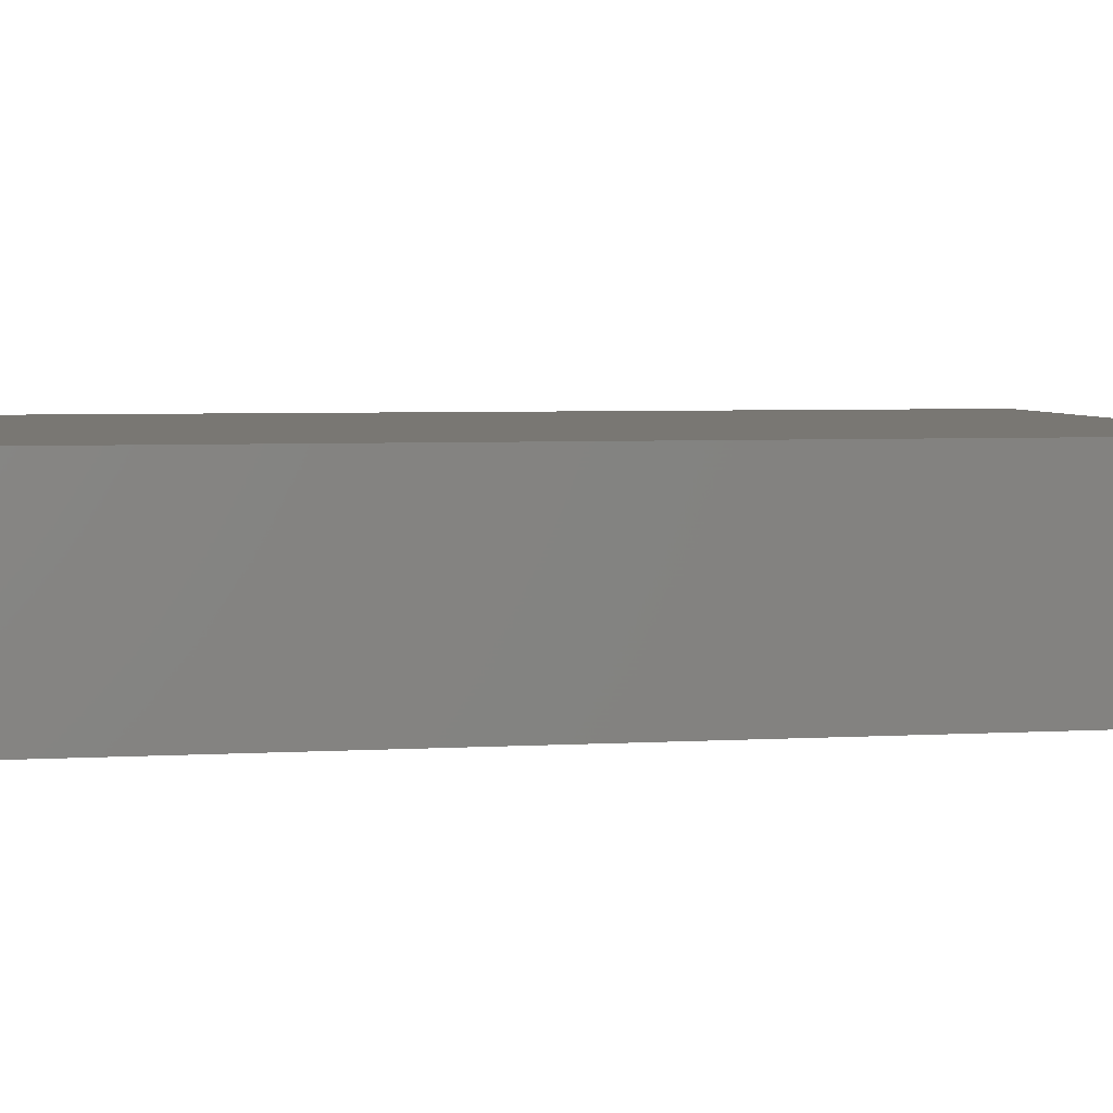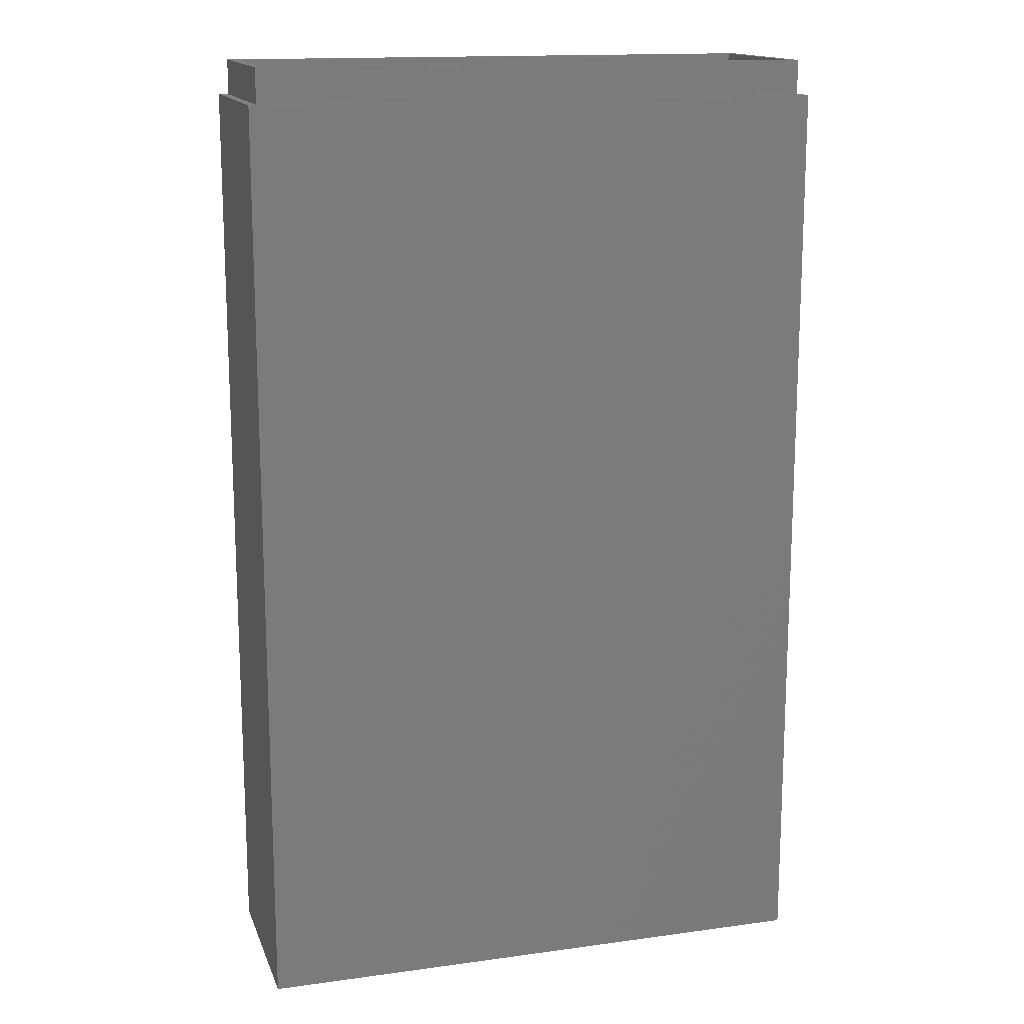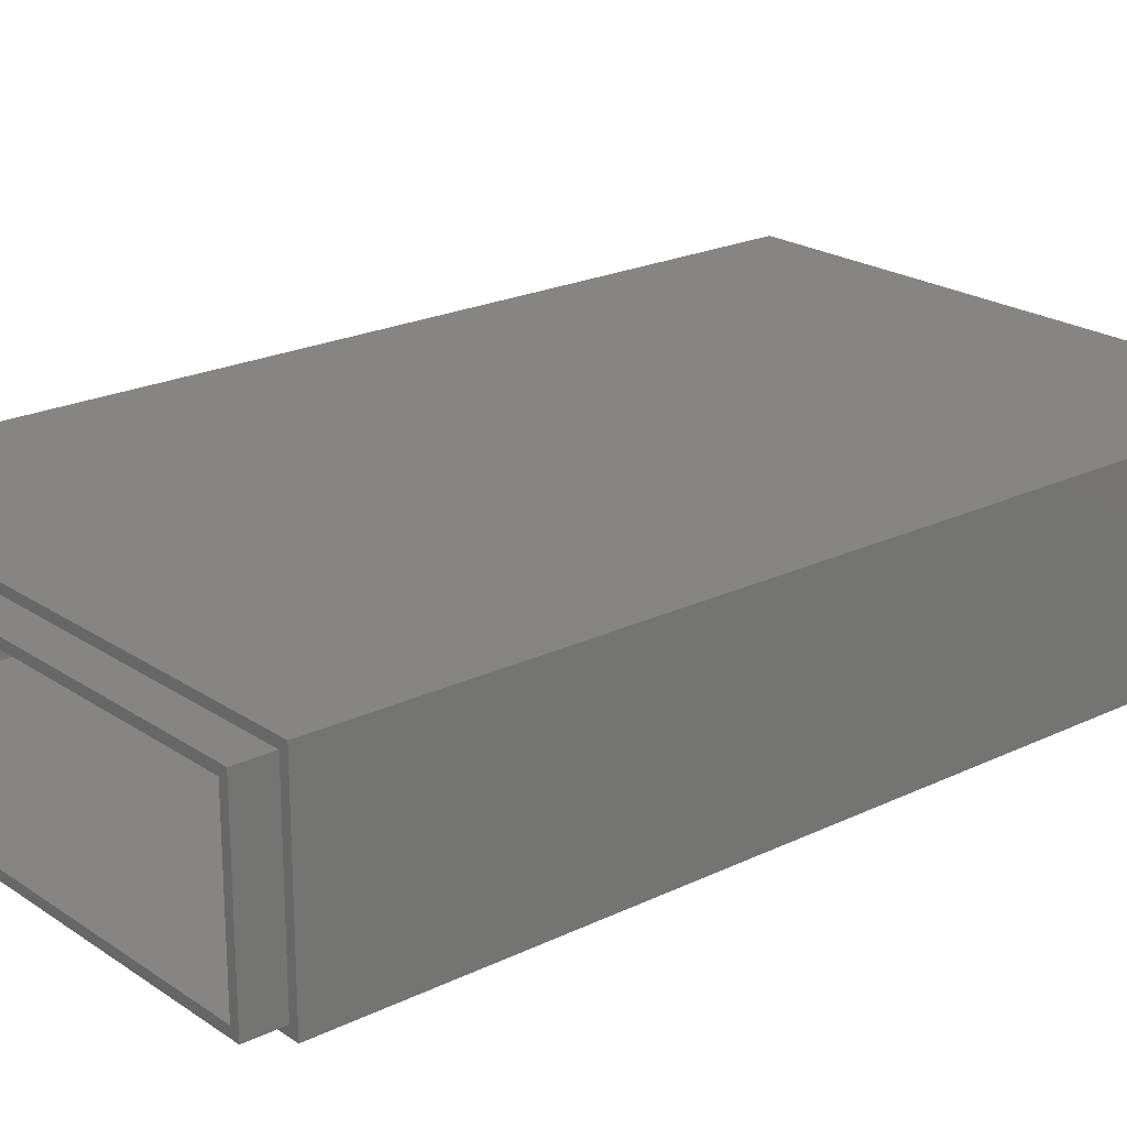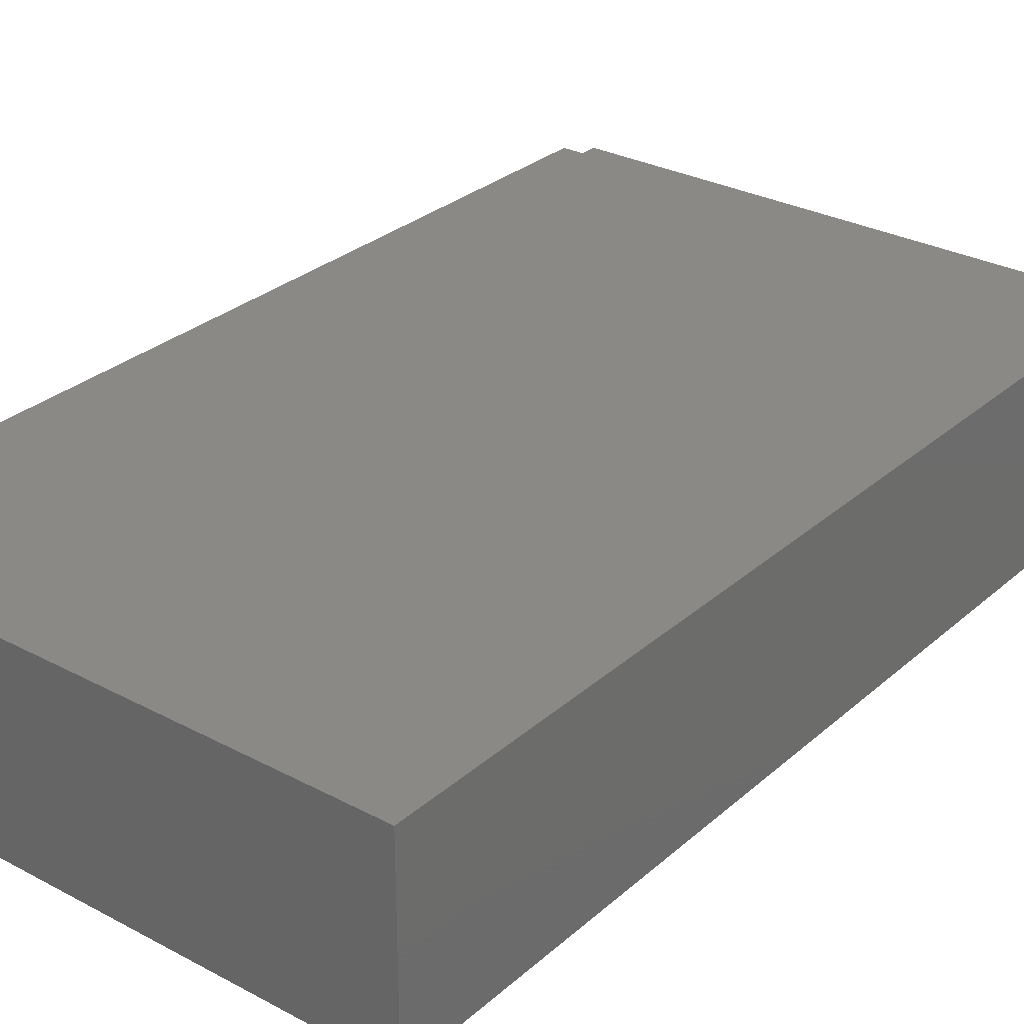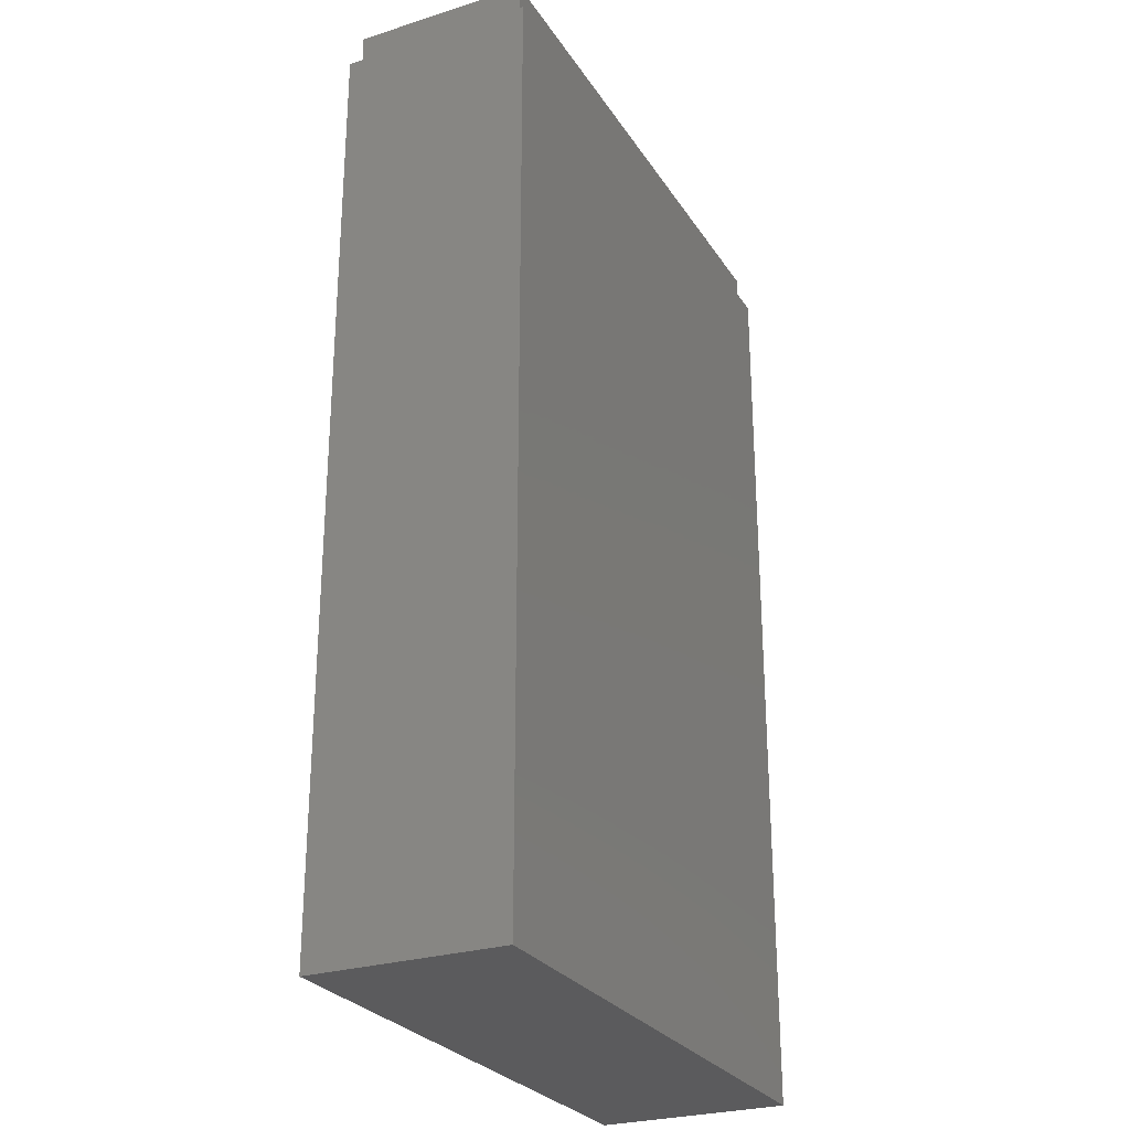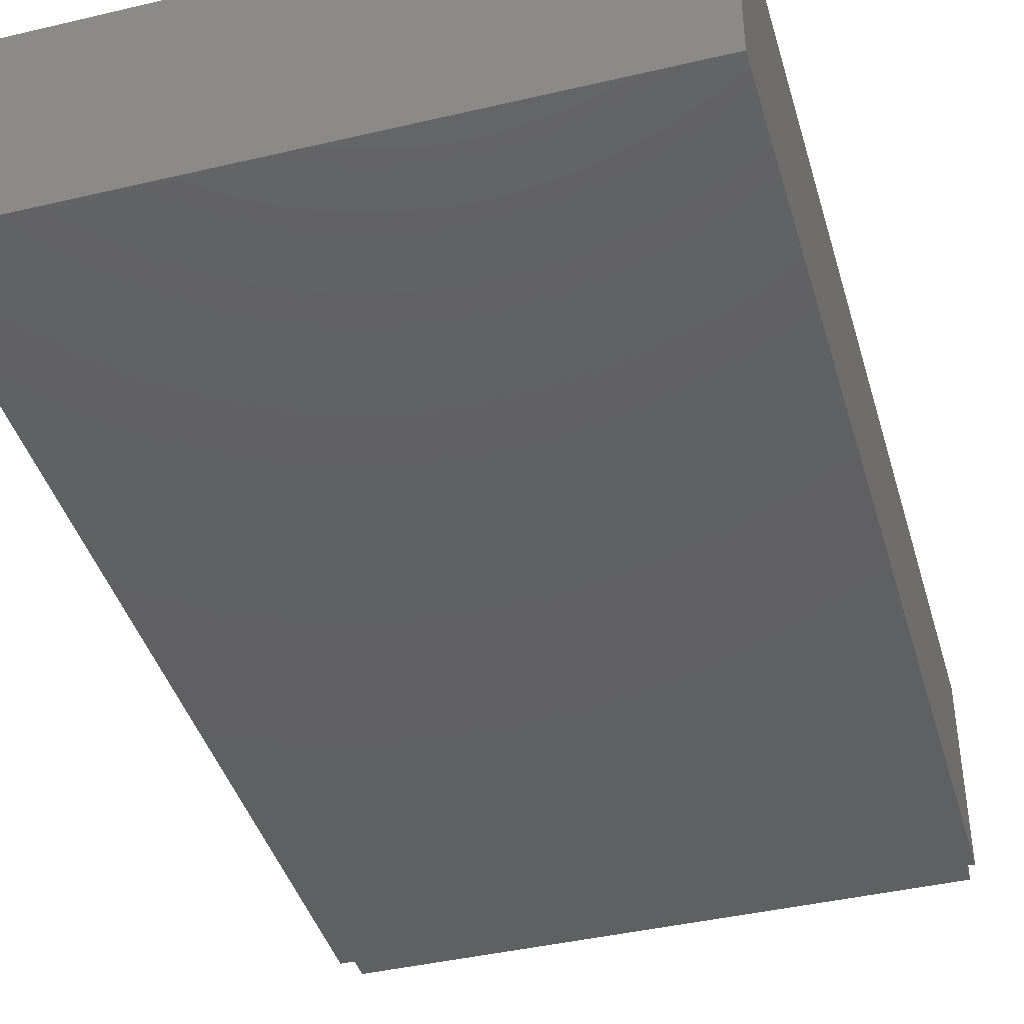
<metadata>
{"format":"stl","ext":"stl","renderer":"f3d","projection":"perspective","resolution":1024,"background":"white","views":[{"elev":4.6,"azim":-100.8,"up":"+Y"},{"elev":15.1,"azim":-16.3,"up":"+Z"},{"elev":21.6,"azim":49.6,"up":"+Y"},{"elev":29.3,"azim":-141.8,"up":"+Y"},{"elev":-27.0,"azim":116.0,"up":"+Z"},{"elev":-41.6,"azim":-164.1,"up":"+Y"}]}
</metadata>
<code>
# stl→obj: 24 verts, 44 faces
v 0 0 0
v 0 22 106
v 0 22 0
v 0 0 106
v 65 21 110
v 64 20 110
v 65 1 110
v 2 20 110
v 1 21 110
v 2 2 110
v 64 2 110
v 1 1 110
v 66 0 106
v 66 22 0
v 66 22 106
v 66 0 0
v 65 21 106
v 1 21 106
v 1 1 106
v 65 1 106
v 2 20 2
v 2 2 2
v 64 2 2
v 64 20 2
f 1 2 3
f 2 1 4
f 5 6 7
f 5 8 6
f 8 9 10
f 9 8 5
f 11 7 6
f 10 7 11
f 10 12 7
f 12 10 9
f 13 14 15
f 14 13 16
f 15 17 13
f 15 18 17
f 18 2 19
f 2 18 15
f 20 13 17
f 19 13 20
f 19 4 13
f 4 19 2
f 1 13 4
f 13 1 16
f 14 2 15
f 2 14 3
f 19 9 18
f 9 19 12
f 7 17 5
f 17 7 20
f 19 7 12
f 7 19 20
f 17 9 5
f 9 17 18
f 1 14 16
f 14 1 3
f 10 21 8
f 21 10 22
f 23 6 24
f 6 23 11
f 21 23 24
f 23 21 22
f 23 10 11
f 10 23 22
f 21 6 8
f 6 21 24

</code>
